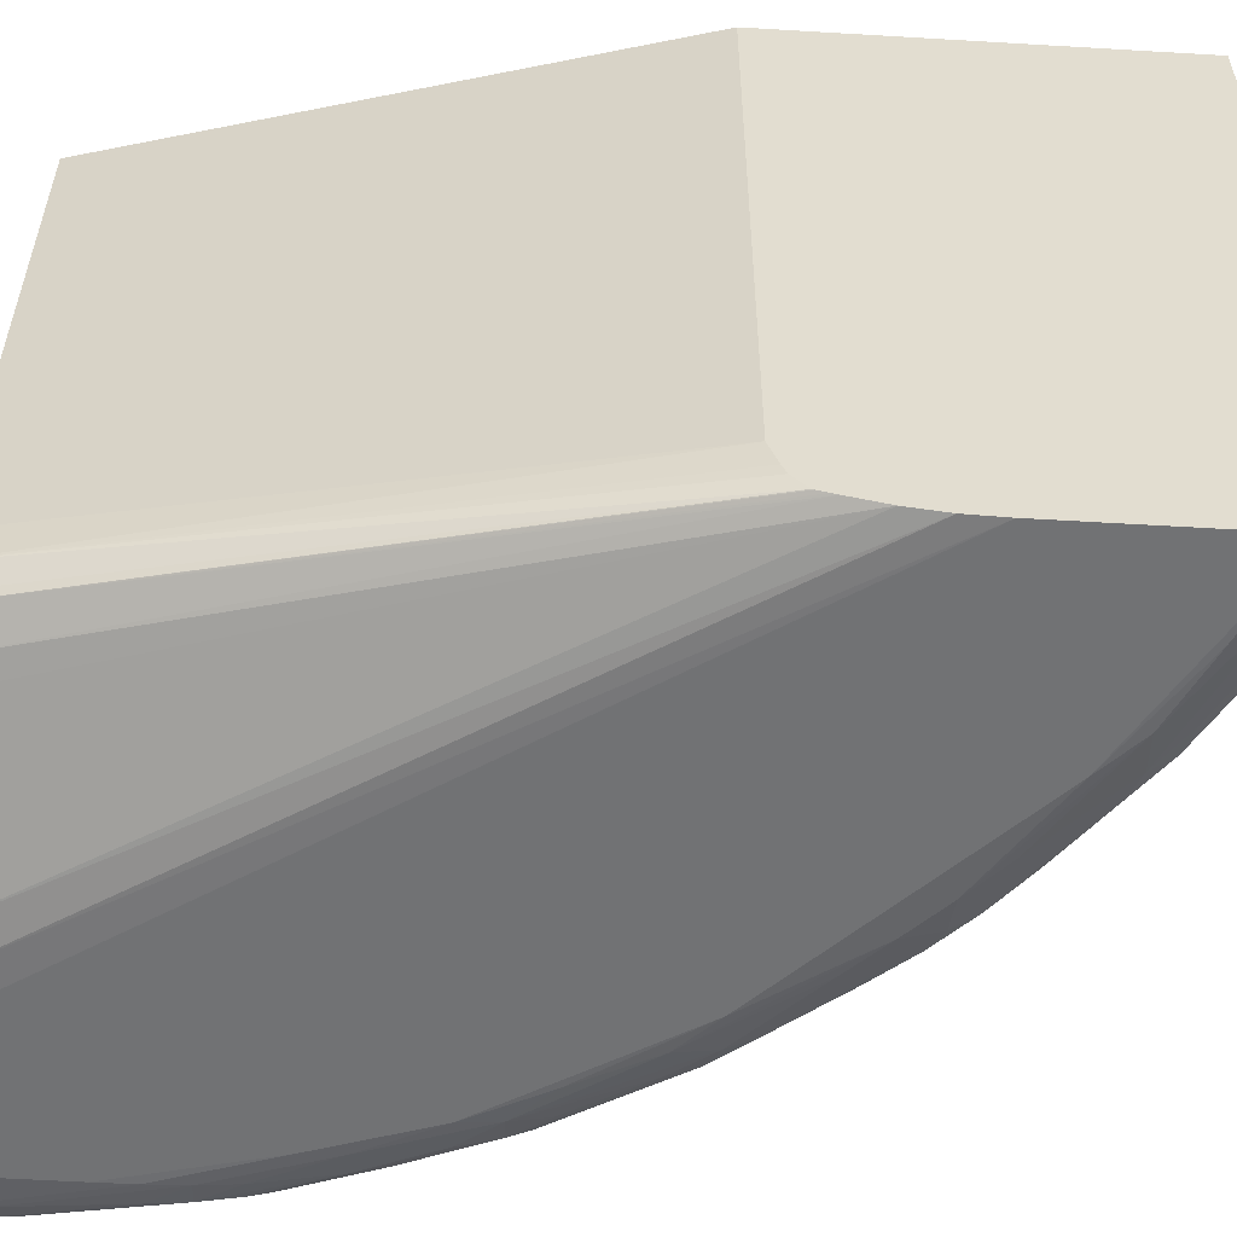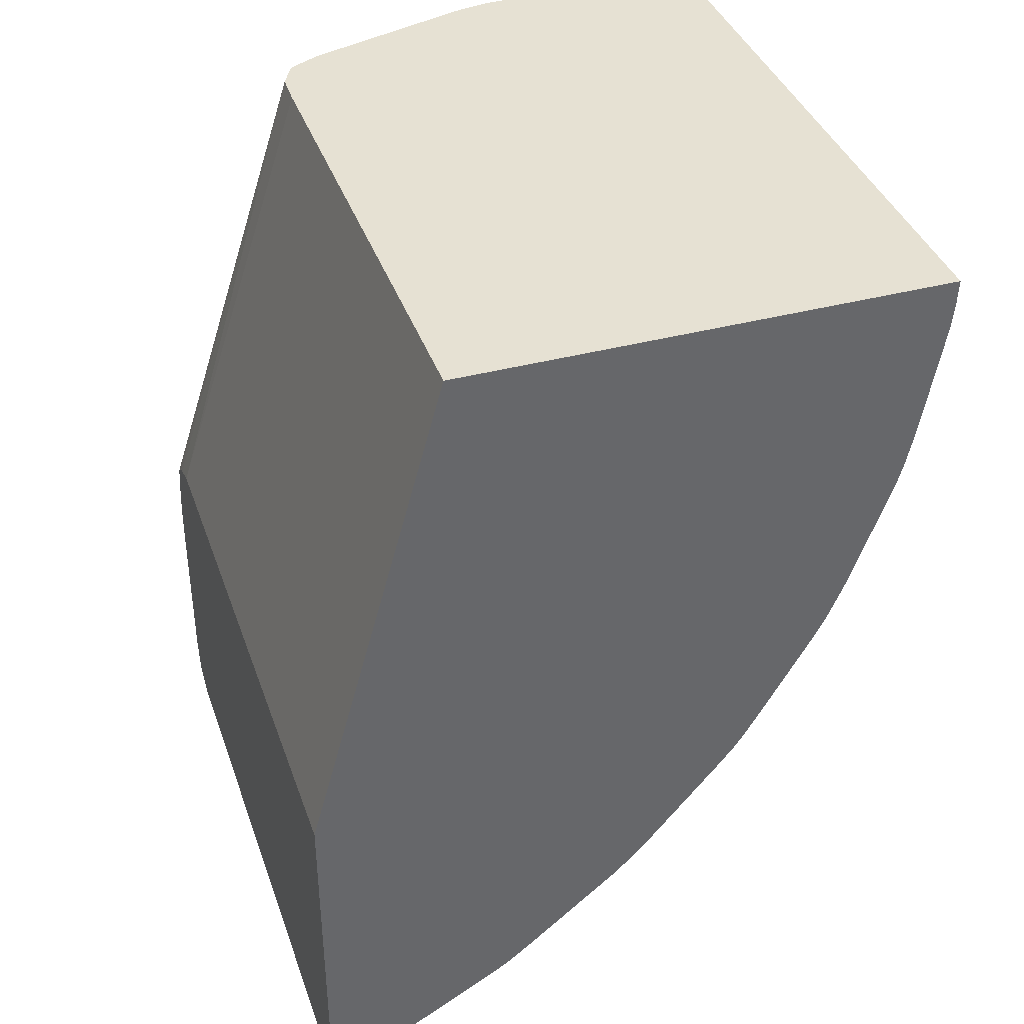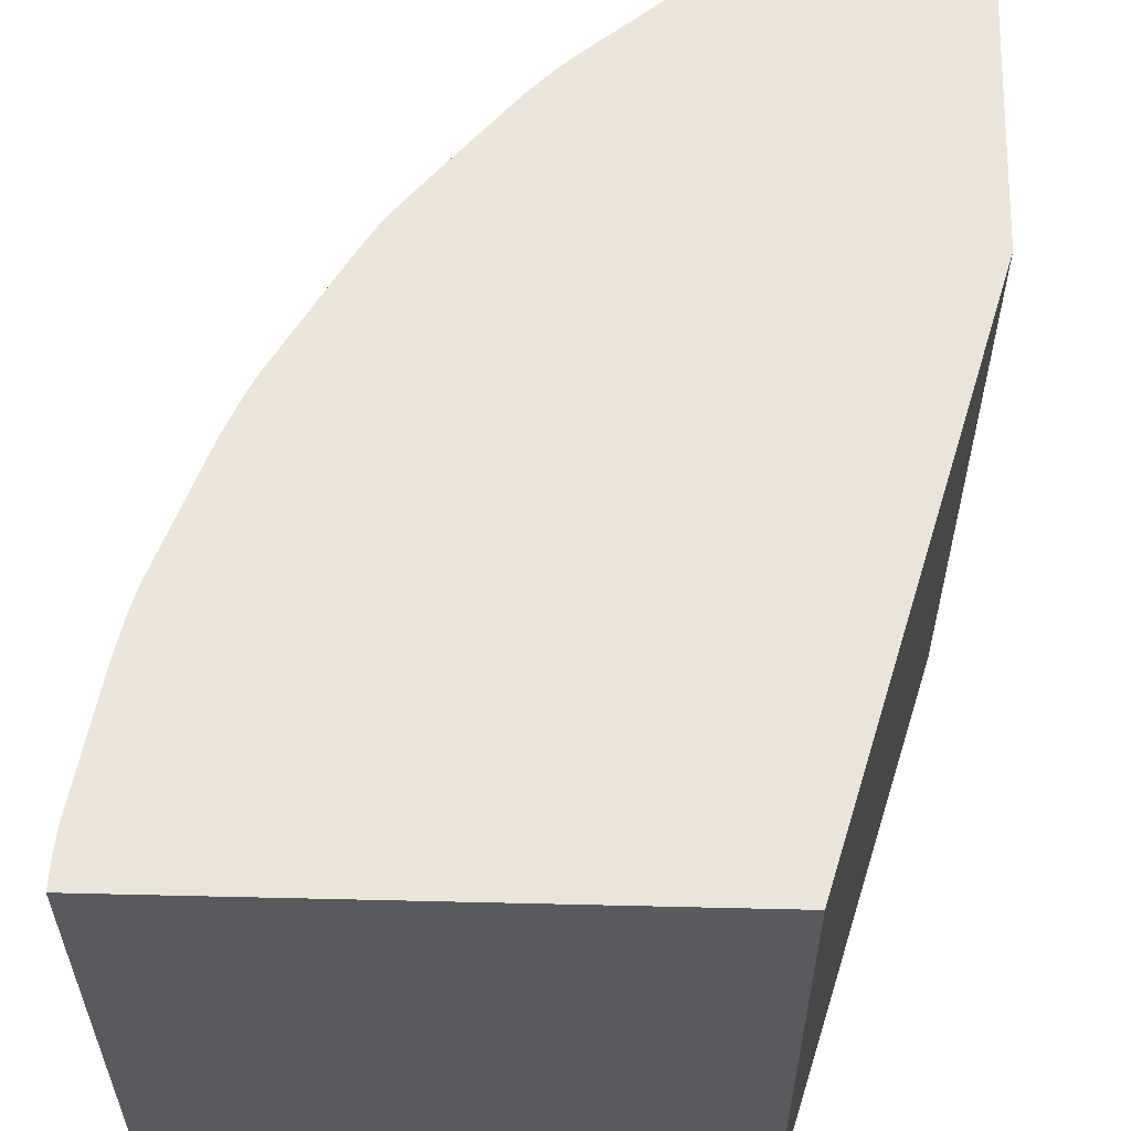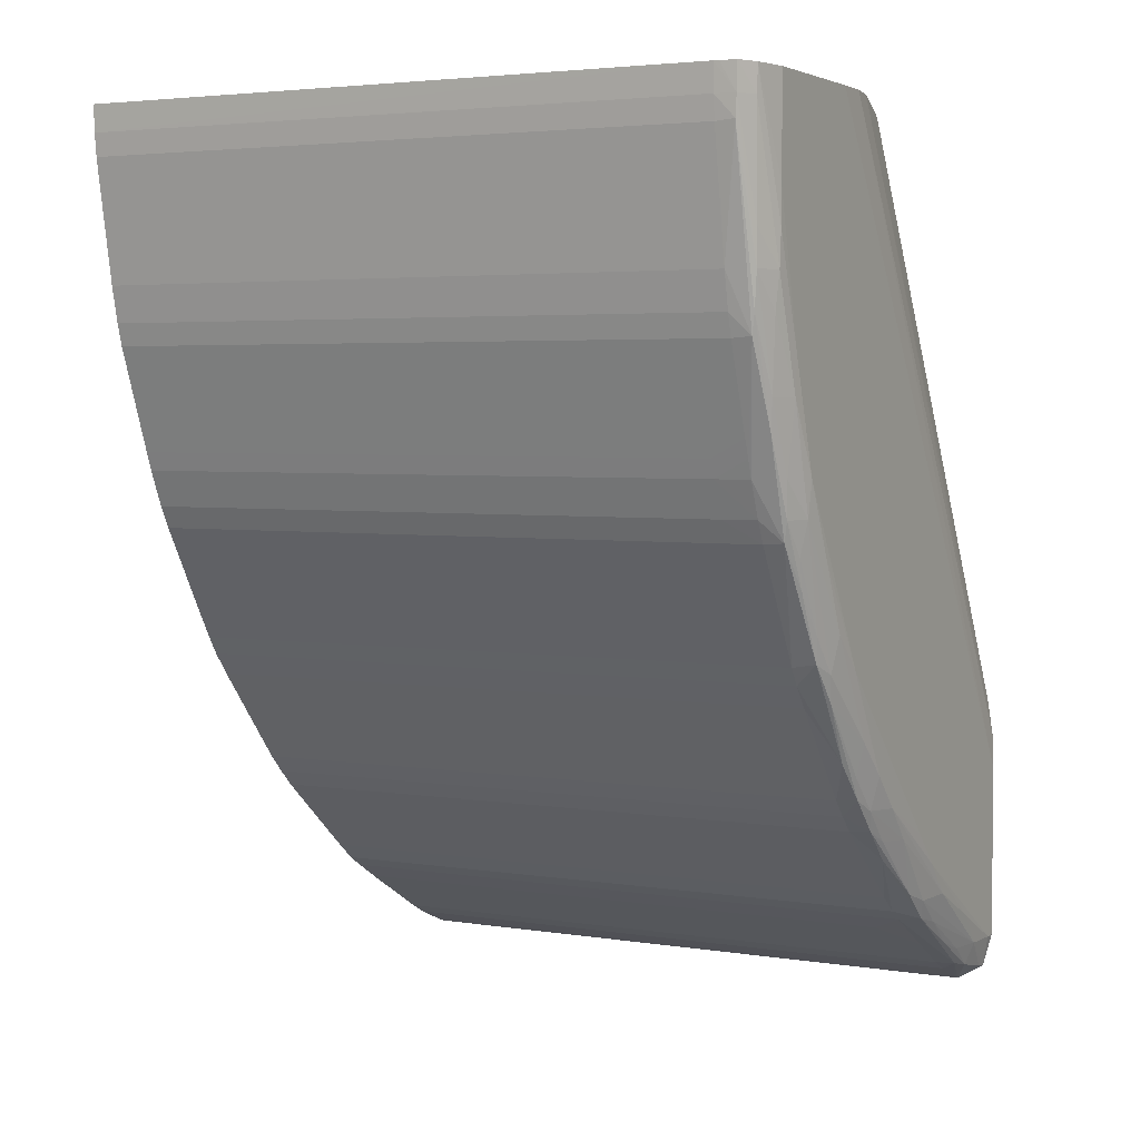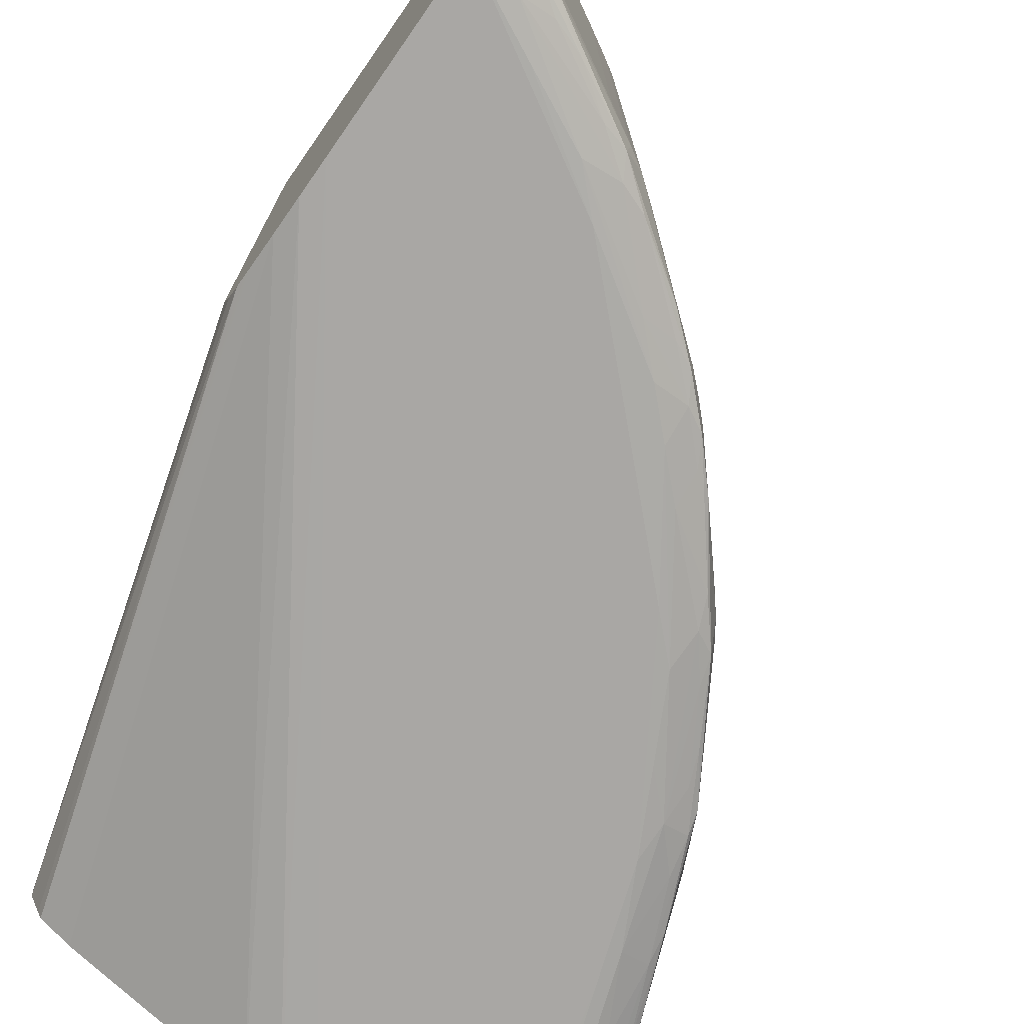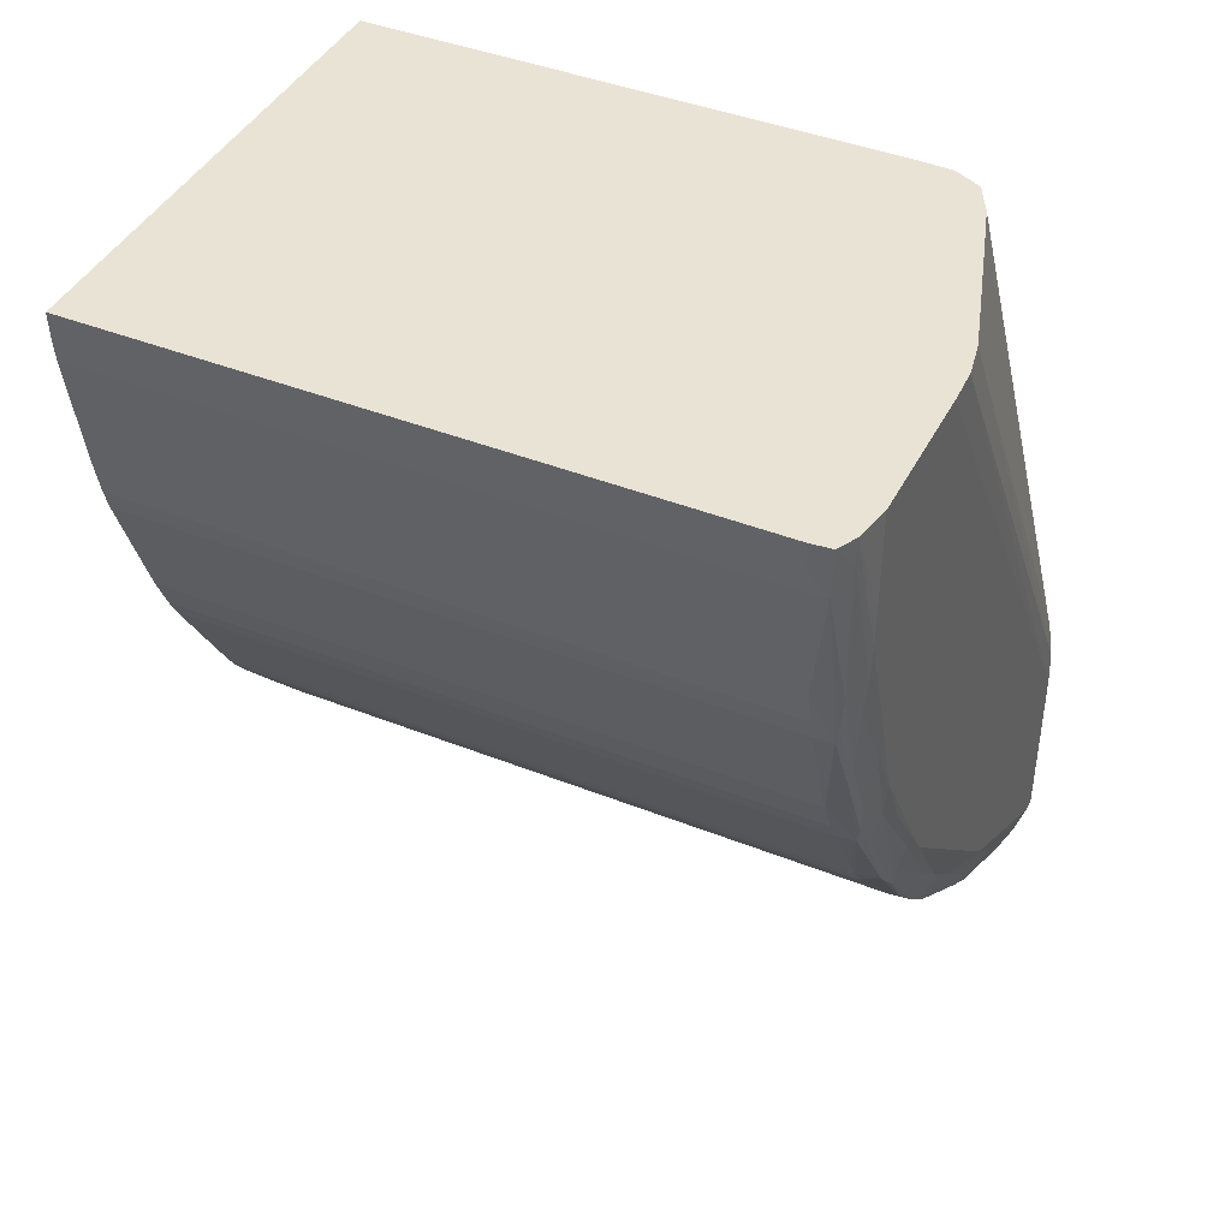
<metadata>
{"format":"obj","ext":"obj","renderer":"f3d","projection":"perspective","resolution":1024,"background":"white","views":[{"elev":-55.6,"azim":86.4,"up":"+Y"},{"elev":38.8,"azim":161.5,"up":"+Z"},{"elev":59.6,"azim":1.4,"up":"+Y"},{"elev":3.8,"azim":-62.2,"up":"+Z"},{"elev":-74.8,"azim":145.1,"up":"+Y"},{"elev":42.2,"azim":-64.5,"up":"+Z"}]}
</metadata>
<code>
o socket11mm_collision_geom_30
v -0.03856 0.003185 -0.04123
v -0.03922 0.003189 -0.0409
v -0.03889 0.003217 -0.04123
v -0.03844 0.003273 -0.04156
v -0.03844 0.003185 -0.04123
v -0.04022 0.003185 -0.04024
v -0.03989 0.003196 -0.04057
v -0.04023 0.003268 -0.04059
v -0.03989 0.003288 -0.04085
v -0.0392 0.003287 -0.04124
v -0.03889 0.003309 -0.04146
v -0.03856 0.003277 -0.04153
v -0.03844 0.003534 -0.04171
v -0.03844 0.003185 -0.03957
v -0.04055 0.003185 -0.03991
v -0.04122 0.003209 -0.03957
v -0.04088 0.003224 -0.03991
v -0.04049 0.003307 -0.04049
v -0.04013 0.003322 -0.04078
v -0.0395 0.003311 -0.04113
v -0.03908 0.00335 -0.04141
v -0.03856 0.003534 -0.04167
v -0.03844 0.003643 -0.04171
v -0.03844 0.003198 -0.03924
v -0.04221 0.003195 -0.03335
v -0.04254 0.003185 -0.03335
v -0.04188 0.003185 -0.03858
v -0.04153 0.003297 -0.03956
v -0.04155 0.003209 -0.03924
v -0.04119 0.003308 -0.03989
v -0.04141 0.003339 -0.03977
v -0.04106 0.003358 -0.04008
v -0.04016 0.003534 -0.0408
v -0.04033 0.003534 -0.0407
v -0.03909 0.003534 -0.04142
v -0.03889 0.003534 -0.04152
v -0.03989 0.003534 -0.04096
v -0.03971 0.003534 -0.04106
v -0.03955 0.003534 -0.04116
v -0.03856 0.003866 -0.04167
v -0.03844 0.003866 -0.04171
v -0.03844 0.003248 -0.03891
v -0.04188 0.003258 -0.03335
v -0.04387 0.003185 -0.03335
v -0.04221 0.003185 -0.03825
v -0.04188 0.003224 -0.03891
v -0.04186 0.003308 -0.03921
v -0.04174 0.003339 -0.03944
v -0.04254 0.003196 -0.03791
v -0.04159 0.003534 -0.03962
v -0.04143 0.003534 -0.03978
v -0.04123 0.003534 -0.03995
v -0.04106 0.003534 -0.04009
v -0.04054 0.003534 -0.04053
v -0.04033 0.003866 -0.0407
v -0.04016 0.009509 -0.0408
v -0.03989 0.003866 -0.04096
v -0.04054 0.003866 -0.04053
v -0.03909 0.009509 -0.04142
v -0.03889 0.003866 -0.04152
v -0.03856 0.009509 -0.04167
v -0.03844 0.009509 -0.04171
v -0.03844 0.003329 -0.03859
v -0.04022 0.003786 -0.03335
v -0.04044 0.003716 -0.03335
v -0.04056 0.003676 -0.03335
v -0.04162 0.003339 -0.03335
v -0.0442 0.003248 -0.03335
v -0.04387 0.003185 -0.03426
v -0.04321 0.003185 -0.03659
v -0.04288 0.003189 -0.03725
v -0.04256 0.003268 -0.03826
v -0.04246 0.003307 -0.03851
v -0.04205 0.003358 -0.03909
v -0.04175 0.003534 -0.03945
v -0.04321 0.003217 -0.03692
v -0.04159 0.009509 -0.03962
v -0.04143 0.009509 -0.03978
v -0.04123 0.009509 -0.03995
v -0.04088 0.003866 -0.04024
v -0.04106 0.009509 -0.04009
v -0.04033 0.009509 -0.0407
v -0.03989 0.009509 -0.04096
v -0.04054 0.009509 -0.04053
v -0.03889 0.009509 -0.04152
v -0.03844 0.009509 -0.03819
v -0.03844 0.003344 -0.03854
v -0.03993 0.003935 -0.03335
v -0.04439 0.003339 -0.03335
v -0.0442 0.003255 -0.0336
v -0.04387 0.003187 -0.0346
v -0.04354 0.003185 -0.03559
v -0.04354 0.003197 -0.03592
v -0.04282 0.003288 -0.03791
v -0.04275 0.003322 -0.03815
v -0.04206 0.003534 -0.03909
v -0.04192 0.003534 -0.03926
v -0.04267 0.003534 -0.03835
v -0.0425 0.003534 -0.03856
v -0.04175 0.009509 -0.03945
v -0.04351 0.003277 -0.03659
v -0.04344 0.003308 -0.03692
v -0.04321 0.003286 -0.03723
v -0.04088 0.009509 -0.04024
v -0.03844 0.003866 -0.03819
v -0.03979 0.009509 -0.03335
v -0.03844 0.003368 -0.03845
v -0.0399 0.004002 -0.03335
v -0.03844 0.003375 -0.03843
v -0.0444 0.003487 -0.03335
v -0.04438 0.003346 -0.0336
v -0.04413 0.003279 -0.0346
v -0.04387 0.003198 -0.03493
v -0.04387 0.003232 -0.03526
v -0.04379 0.003288 -0.03592
v -0.0431 0.003311 -0.03752
v -0.04278 0.003534 -0.03819
v -0.04339 0.003349 -0.03711
v -0.04221 0.003866 -0.03891
v -0.04206 0.009509 -0.03909
v -0.0425 0.003866 -0.03856
v -0.04192 0.009509 -0.03926
v -0.04267 0.003866 -0.03835
v -0.04374 0.003322 -0.0362
v -0.03844 0.003622 -0.03827
v -0.03979 0.00453 -0.03335
v -0.0398 0.004198 -0.03335
v -0.04441 0.009509 -0.03335
v -0.03844 0.003523 -0.03831
v -0.04441 0.003534 -0.03335
v -0.0444 0.003534 -0.0336
v -0.04437 0.00336 -0.03379
v -0.04411 0.00329 -0.03493
v -0.04407 0.003323 -0.03526
v -0.04294 0.003534 -0.03791
v -0.04294 0.003866 -0.03791
v -0.04278 0.009509 -0.03819
v -0.04364 0.003534 -0.03659
v -0.0435 0.003534 -0.03692
v -0.0434 0.003534 -0.03712
v -0.0433 0.003534 -0.03729
v -0.04313 0.003534 -0.03757
v -0.04221 0.009509 -0.03891
v -0.0425 0.009509 -0.03856
v -0.04267 0.009509 -0.03835
v -0.04405 0.003355 -0.03545
v -0.0444 0.009509 -0.0336
v -0.04438 0.003534 -0.03381
v -0.04418 0.003534 -0.03493
v -0.04294 0.009509 -0.03791
v -0.04304 0.003866 -0.03774
v -0.0437 0.003534 -0.03642
v -0.04364 0.003866 -0.03659
v -0.0435 0.003866 -0.03692
v -0.0434 0.009509 -0.03712
v -0.0433 0.009509 -0.03729
v -0.04411 0.003534 -0.03526
v -0.04405 0.003534 -0.03546
v -0.04376 0.003534 -0.03625
v -0.04438 0.009509 -0.03381
v -0.04435 0.003866 -0.03397
v -0.04418 0.009509 -0.03493
v -0.04304 0.009509 -0.03774
v -0.04371 0.003866 -0.03642
v -0.04364 0.009509 -0.03659
v -0.0435 0.009509 -0.03692
v -0.04411 0.009509 -0.03526
v -0.04405 0.009509 -0.03546
v -0.04435 0.009509 -0.03397
v -0.04371 0.009509 -0.03642
f 1 2 3
f 1 3 4
f 1 4 5
f 1 5 14
f 1 14 26
f 1 26 44
f 1 44 69
f 1 69 92
f 1 92 70
f 1 70 45
f 1 45 27
f 1 27 15
f 1 15 6
f 1 6 2
f 2 6 7
f 2 7 3
f 3 7 8
f 3 8 9
f 3 9 10
f 3 10 11
f 3 11 12
f 3 12 4
f 4 12 13
f 4 13 23
f 4 23 41
f 4 41 62
f 4 62 86
f 4 86 105
f 4 105 125
f 4 125 129
f 4 129 109
f 4 109 107
f 4 107 87
f 4 87 63
f 4 63 42
f 4 42 24
f 4 24 14
f 4 14 5
f 6 15 16
f 6 16 7
f 7 16 17
f 7 17 8
f 8 17 18
f 8 18 19
f 8 19 9
f 9 19 20
f 9 20 10
f 10 20 11
f 11 21 13
f 11 13 12
f 11 20 21
f 13 22 23
f 13 21 22
f 14 24 25
f 14 25 26
f 15 27 16
f 16 28 17
f 16 27 45
f 16 45 29
f 16 29 28
f 17 28 30
f 17 30 18
f 18 30 31
f 18 31 32
f 18 32 19
f 19 33 21
f 19 21 20
f 19 32 34
f 19 34 33
f 21 35 36
f 21 36 22
f 21 33 37
f 21 37 38
f 21 38 39
f 21 39 35
f 22 40 23
f 22 36 60
f 22 60 40
f 23 40 41
f 24 42 43
f 24 43 25
f 25 43 67
f 25 67 66
f 25 66 65
f 25 65 64
f 25 64 88
f 25 88 108
f 25 108 127
f 25 127 126
f 25 126 106
f 25 106 128
f 25 128 130
f 25 130 110
f 25 110 89
f 25 89 68
f 25 68 44
f 25 44 26
f 28 31 30
f 28 29 46
f 28 46 47
f 28 47 48
f 28 48 31
f 29 45 49
f 29 49 46
f 31 50 51
f 31 51 32
f 31 48 50
f 32 51 52
f 32 52 53
f 32 53 54
f 32 54 34
f 33 34 55
f 33 55 82
f 33 82 56
f 33 56 83
f 33 83 57
f 33 57 37
f 34 54 58
f 34 58 55
f 35 59 85
f 35 85 60
f 35 60 36
f 35 39 57
f 35 57 83
f 35 83 59
f 37 57 38
f 38 57 39
f 40 60 85
f 40 85 61
f 40 61 62
f 40 62 41
f 42 63 64
f 42 64 65
f 42 65 66
f 42 66 67
f 42 67 43
f 44 68 69
f 45 70 71
f 45 71 49
f 46 72 73
f 46 73 47
f 46 49 72
f 47 73 48
f 48 73 74
f 48 74 75
f 48 75 50
f 49 71 76
f 49 76 72
f 50 75 100
f 50 100 77
f 50 77 78
f 50 78 51
f 51 78 79
f 51 79 52
f 52 79 81
f 52 81 53
f 53 80 58
f 53 58 54
f 53 81 104
f 53 104 80
f 55 58 84
f 55 84 82
f 56 82 84
f 56 84 104
f 56 104 81
f 56 81 79
f 56 79 78
f 56 78 77
f 56 77 100
f 56 100 122
f 56 122 120
f 56 120 143
f 56 143 144
f 56 144 145
f 56 145 137
f 56 137 150
f 56 150 163
f 56 163 156
f 56 156 155
f 56 155 166
f 56 166 165
f 56 165 170
f 56 170 168
f 56 168 167
f 56 167 162
f 56 162 169
f 56 169 160
f 56 160 147
f 56 147 128
f 56 128 106
f 56 106 86
f 56 86 62
f 56 62 61
f 56 61 85
f 56 85 59
f 56 59 83
f 58 80 104
f 58 104 84
f 63 87 88
f 63 88 64
f 68 89 90
f 68 90 91
f 68 91 69
f 69 91 92
f 70 92 93
f 70 93 76
f 70 76 71
f 72 76 94
f 72 94 95
f 72 95 73
f 73 95 74
f 74 96 97
f 74 97 75
f 74 95 98
f 74 98 99
f 74 99 96
f 75 97 122
f 75 122 100
f 76 93 101
f 76 101 102
f 76 102 103
f 76 103 94
f 86 106 126
f 86 126 105
f 87 107 88
f 88 107 109
f 88 109 108
f 89 110 111
f 89 111 90
f 90 111 112
f 90 112 113
f 90 113 91
f 91 113 92
f 92 113 93
f 93 113 114
f 93 114 115
f 93 115 101
f 94 103 116
f 94 116 95
f 95 117 98
f 95 116 118
f 95 118 117
f 96 119 143
f 96 143 120
f 96 120 122
f 96 122 97
f 96 99 121
f 96 121 119
f 98 123 121
f 98 121 99
f 98 117 123
f 101 115 102
f 102 118 116
f 102 116 103
f 102 115 124
f 102 124 118
f 105 126 127
f 105 127 125
f 108 109 127
f 109 129 127
f 110 130 111
f 111 130 131
f 111 131 132
f 111 132 133
f 111 133 112
f 112 133 113
f 113 133 114
f 114 133 115
f 115 133 134
f 115 134 124
f 117 118 135
f 117 135 136
f 117 136 150
f 117 150 137
f 117 137 145
f 117 145 123
f 118 138 139
f 118 139 140
f 118 140 141
f 118 141 142
f 118 142 135
f 118 124 138
f 119 121 144
f 119 144 143
f 121 123 145
f 121 145 144
f 124 134 146
f 124 146 138
f 125 127 129
f 128 147 130
f 130 147 131
f 131 147 148
f 131 148 132
f 132 148 149
f 132 149 146
f 132 146 134
f 132 134 133
f 135 142 136
f 136 142 141
f 136 141 151
f 136 151 163
f 136 163 150
f 138 152 153
f 138 153 139
f 138 146 152
f 139 154 140
f 139 153 154
f 140 154 166
f 140 166 155
f 140 155 156
f 140 156 141
f 141 156 163
f 141 163 151
f 146 149 157
f 146 157 158
f 146 158 159
f 146 159 152
f 147 160 148
f 148 160 169
f 148 169 161
f 148 161 149
f 149 161 169
f 149 169 162
f 149 162 167
f 149 167 157
f 152 159 153
f 153 159 164
f 153 164 170
f 153 170 165
f 153 165 166
f 153 166 154
f 157 167 168
f 157 168 158
f 158 168 170
f 158 170 164
f 158 164 159

</code>
